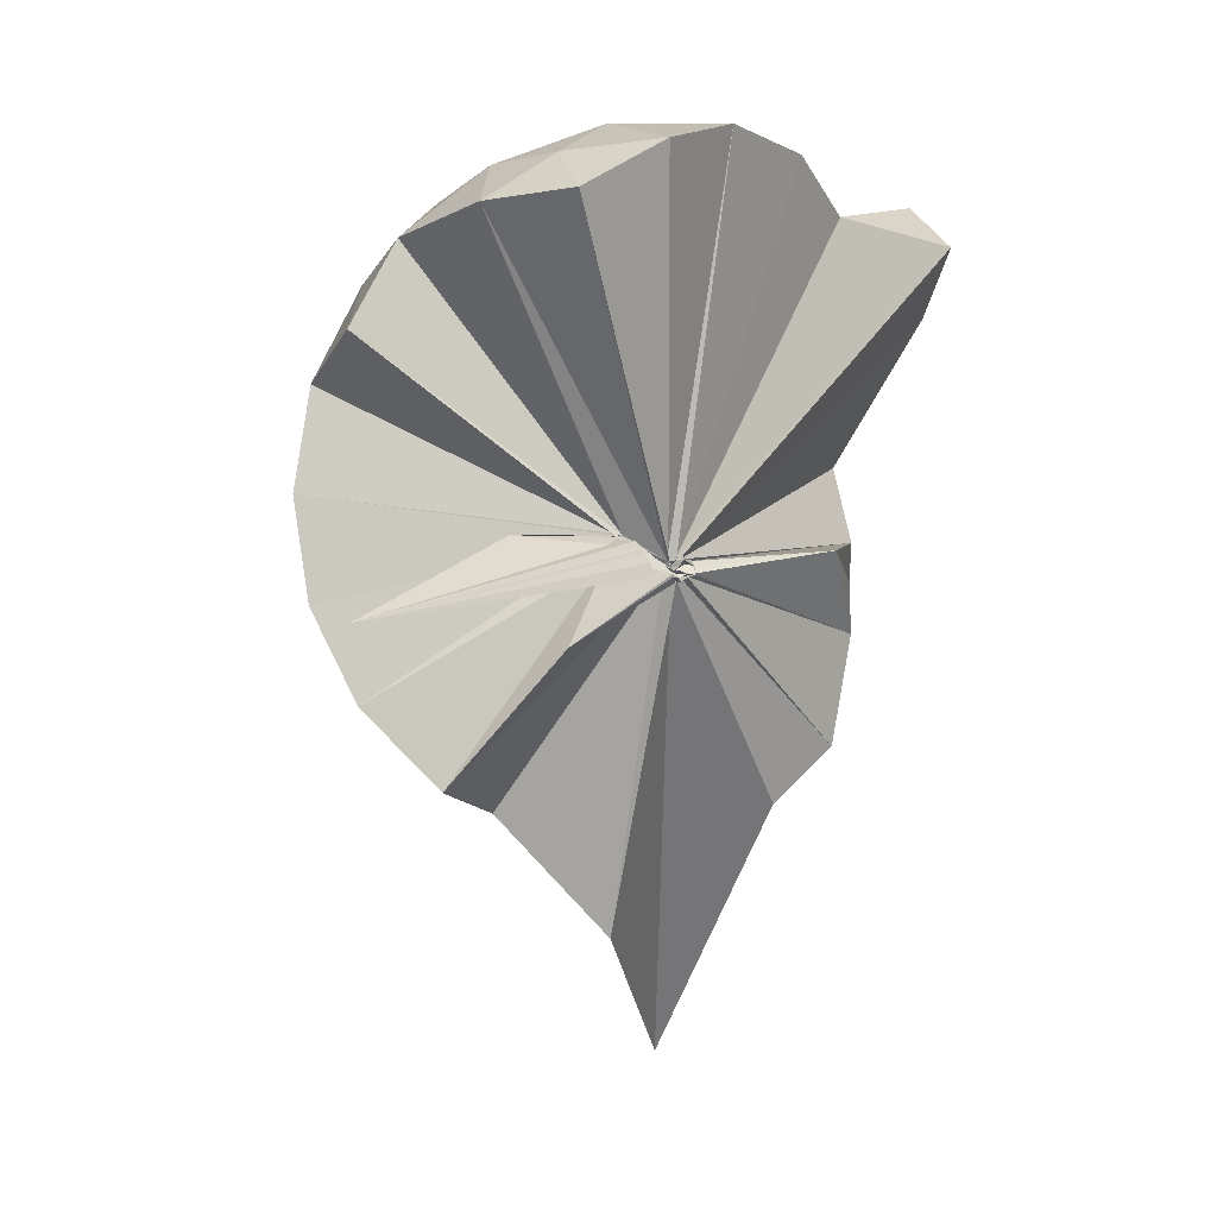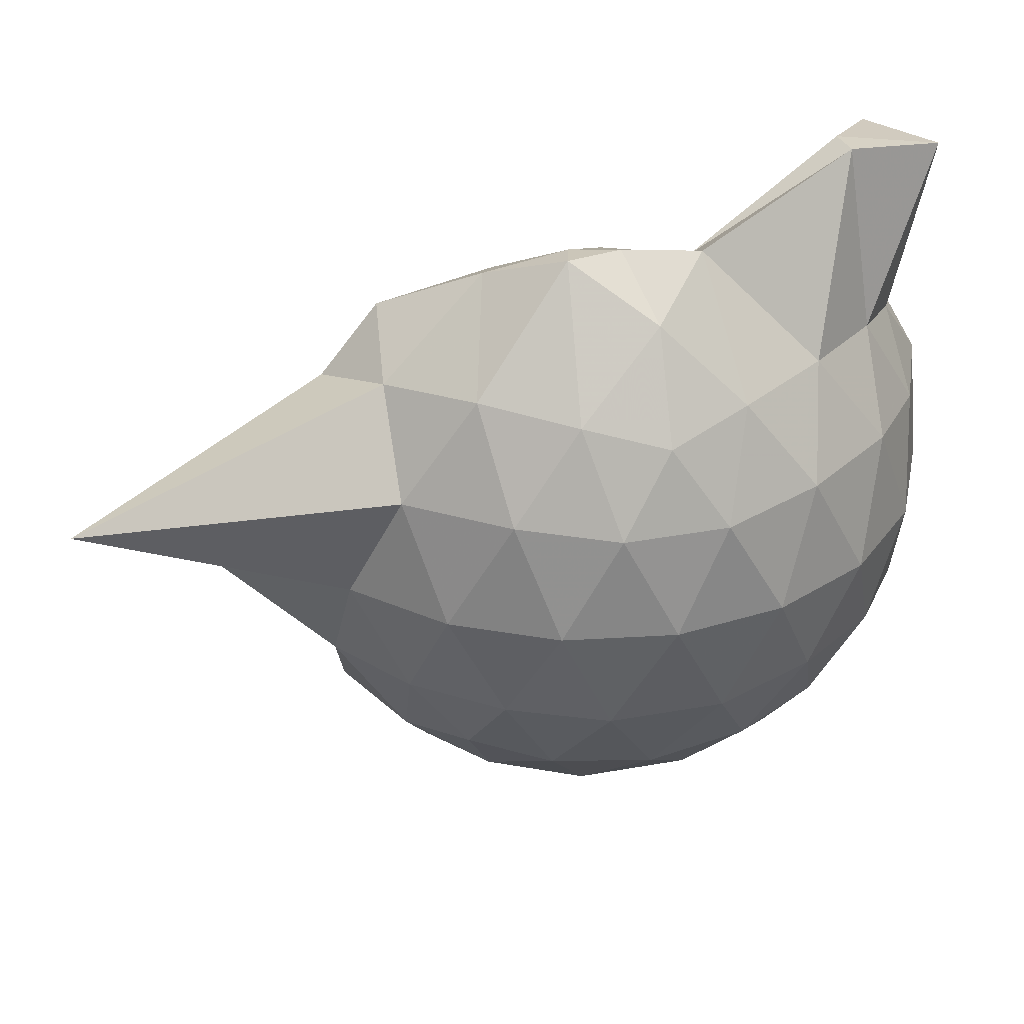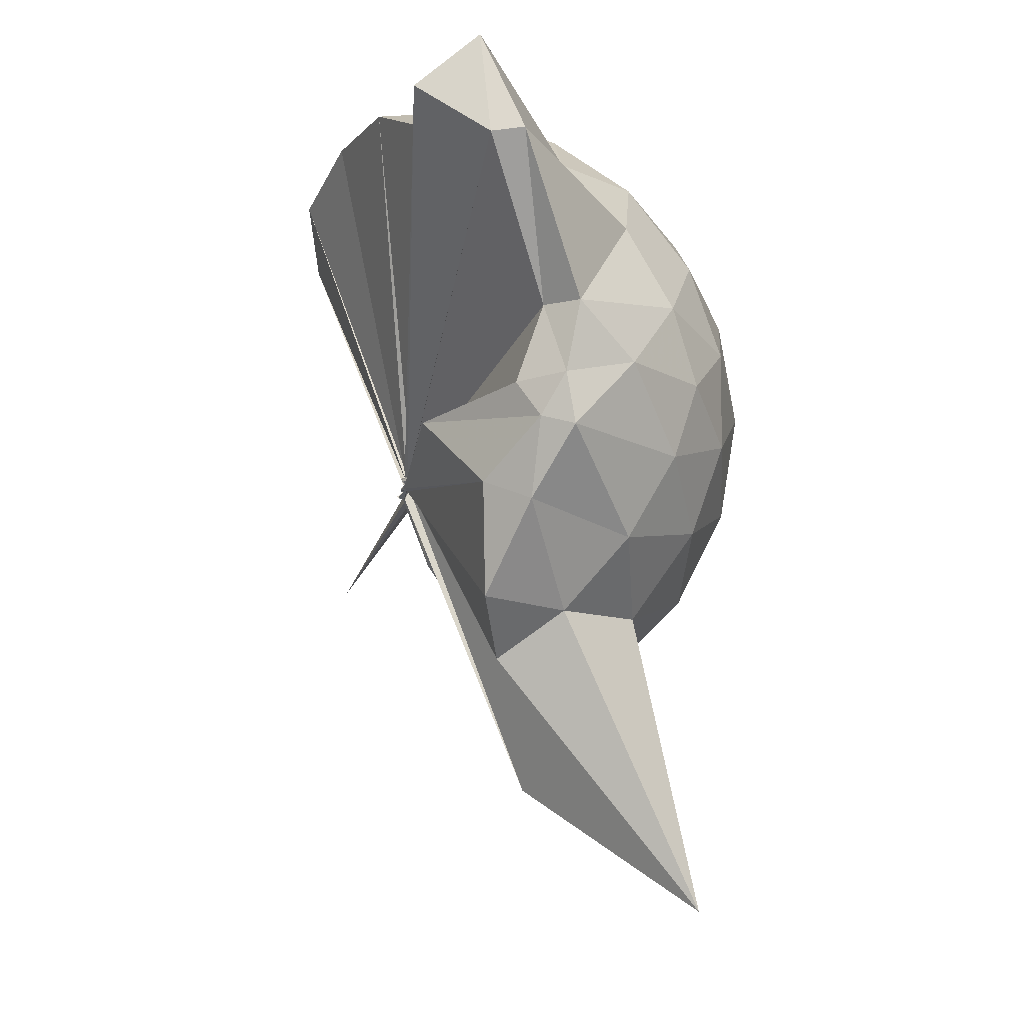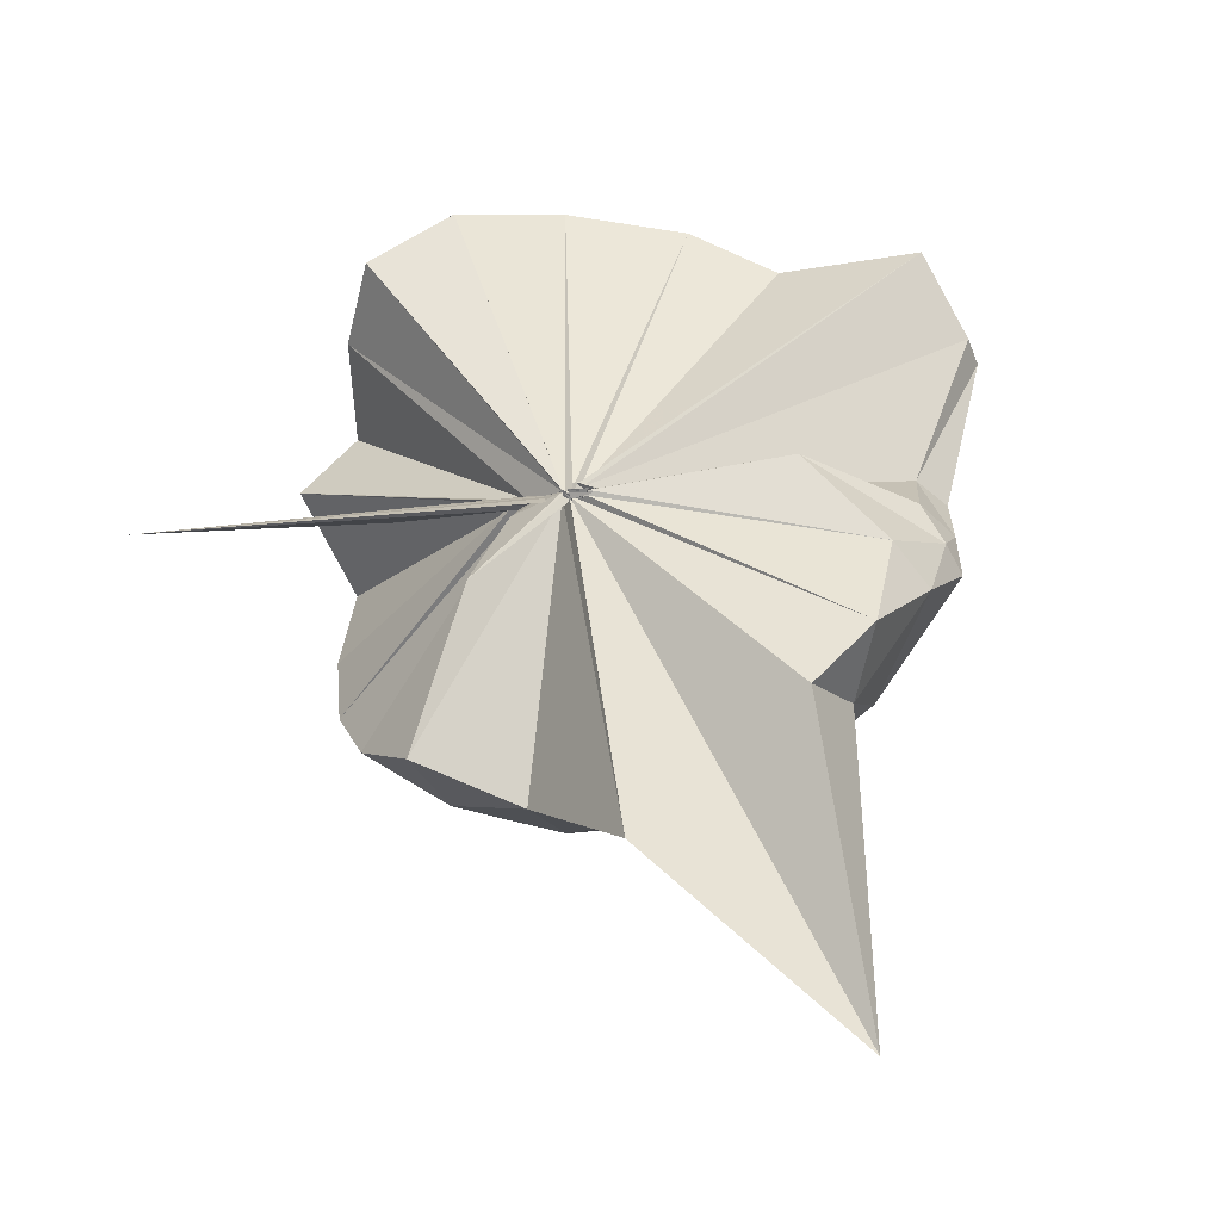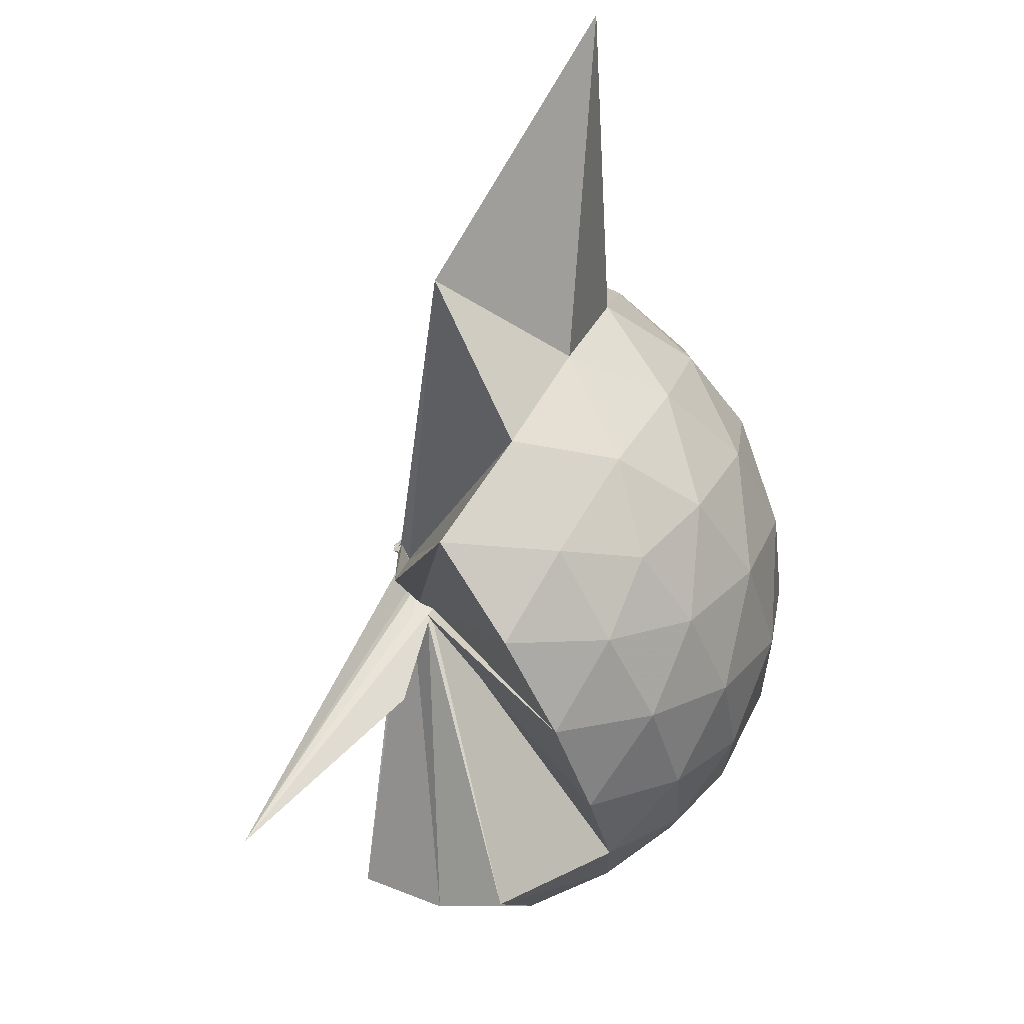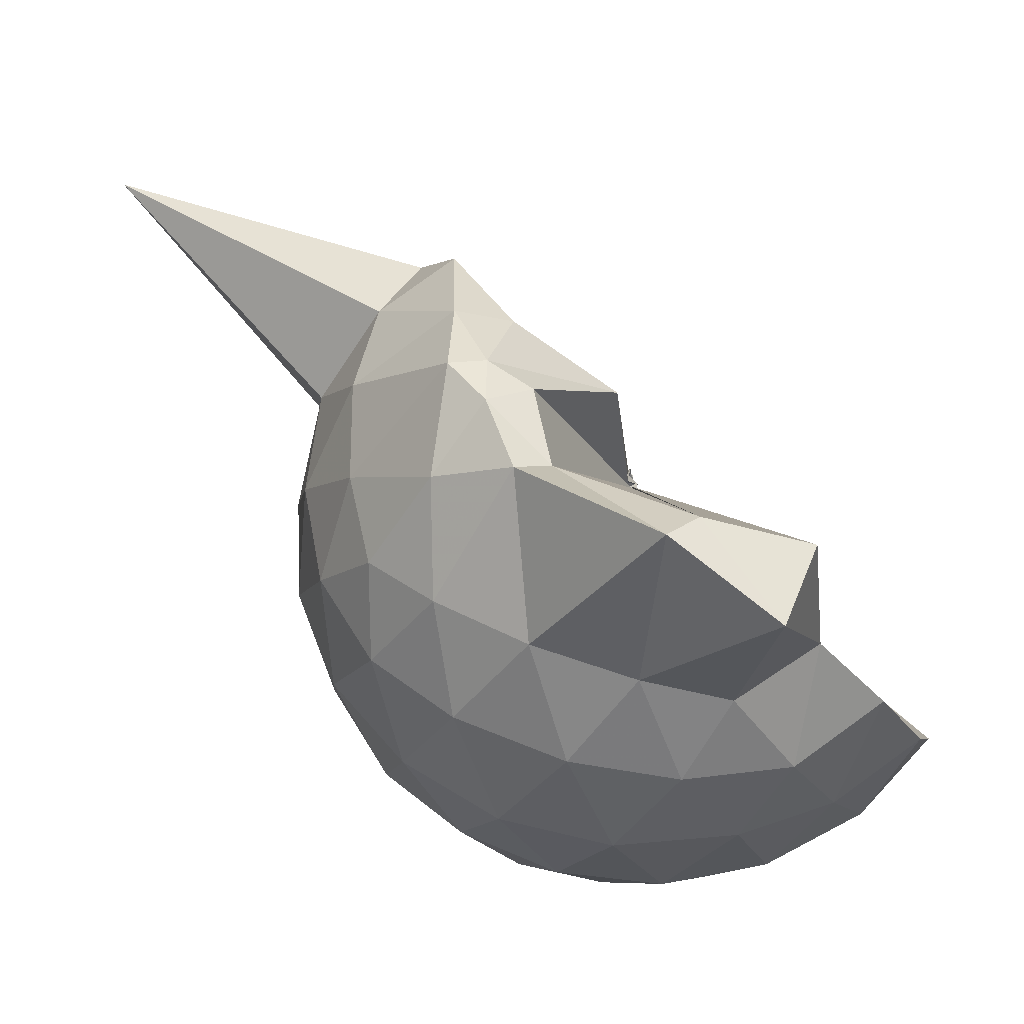
<metadata>
{"format":"obj","ext":"obj","renderer":"f3d","projection":"perspective","resolution":1024,"background":"white","views":[{"elev":-4.0,"azim":-120.8,"up":"+Y"},{"elev":34.2,"azim":76.3,"up":"+Z"},{"elev":-9.8,"azim":3.7,"up":"+Y"},{"elev":-53.2,"azim":-72.6,"up":"+Y"},{"elev":-42.4,"azim":15.3,"up":"+Z"},{"elev":54.7,"azim":150.1,"up":"+Z"}]}
</metadata>
<code>
v -0.036 -0.44 0.866
v 0.005492 -0.3778 0.6846
v 0.8741 -0.2611 1.376
v 0.8059 -0.03934 1.438
v 0.67 0.201 1.46
v 0.4803 0.4104 1.434
v 0.2866 0.5451 1.371
v 0.03946 0.5456 1.439
v -0.03069 -0.4229 0.8604
v -0.06489 -0.4358 0.8529
v -0.04912 -0.454 0.8477
v -0.06072 -0.4566 0.8459
v -0.05235 -0.4683 0.8404
v -0.07032 -0.4641 0.8399
v -0.05638 -0.4739 0.8709
v -0.04164 -0.4773 0.8611
v -0.03765 -0.4678 0.9176
v -0.04006 -0.4576 0.8396
v 0.2801 -1.067 1.372
v 0.4802 -0.9355 1.439
v 0.6691 -0.7265 1.463
v 0.8065 -0.4848 1.432
v 0.9529 -0.1198 1.166
v 0.8601 0.149 1.194
v 0.6759 0.4031 1.195
v 0.4442 0.5757 1.164
v 0.18 0.6856 1.163
v -0.1045 0.66 1.209
v -0.04914 -0.4367 0.8467
v -0.04056 -0.4447 0.8414
v -0.02592 -0.4596 0.8357
v -0.06083 -0.461 0.838
v -0.05363 -0.47 0.8411
v -0.03684 -0.4721 0.8384
v -0.05206 -0.484 0.8496
v -0.07595 -0.4923 0.846
v -0.05645 -0.4965 0.8457
v -0.04154 -0.4596 0.8361
v 0.8586 -1.794 1.342
v 0.6752 -0.933 1.186
v 0.8584 -0.6744 1.187
v 0.9519 -0.4064 1.164
v 0.9576 0.03936 0.8831
v 0.8223 0.3123 0.883
v 0.6045 0.5274 0.8836
v 0.3093 0.6658 0.8905
v 0.04137 0.7109 0.8907
v -0.2694 0.6638 0.8824
v -0.03989 -0.4429 0.8226
v -0.06026 -0.4505 0.8222
v -0.06106 -0.4561 0.824
v -0.05938 -0.4717 0.8283
v -0.07186 -0.4662 0.8279
v -0.0463 -0.4626 0.8254
v -0.07258 -0.4949 0.8449
v -0.07339 -0.4915 0.8358
v -0.05457 -0.497 0.8421
v 0.3249 -1.428 0.872
v 0.5938 -1.066 0.8764
v 0.816 -0.8453 0.8819
v 0.9553 -0.5687 0.8809
v 1.005 -0.2649 0.8818
v 0.8574 0.1655 0.6022
v 0.6909 0.3988 0.5985
v 0.457 0.5601 0.5747
v 0.1814 0.6514 0.5761
v -0.1186 0.661 0.5998
v -0.4202 0.5579 0.5956
v -0.04989 -0.442 0.8221
v -0.0394 -0.4505 0.8127
v -0.04861 -0.4595 0.8191
v -0.06727 -0.4626 0.8178
v -0.04018 -0.4616 0.8132
v -0.08196 -0.4848 0.8332
v -0.04768 -0.4954 0.8476
v -0.05167 -0.4949 0.8438
v -0.04102 -0.456 0.8166
v 0.4411 -1.092 0.5747
v 0.6886 -0.9284 0.5981
v 0.8569 -0.6975 0.5961
v 0.9404 -0.4242 0.5702
v 0.9417 -0.1083 0.5713
v 0.7136 0.234 0.3892
v 0.5262 0.3736 0.3316
v 0.259 0.4926 0.3068
v 0.005838 0.5445 0.3283
v -0.2382 0.5361 0.3882
v -0.4238 0.4044 0.3384
v -0.06364 -0.4424 0.8182
v -0.05213 -0.4625 0.8208
v -0.05136 -0.4529 0.8153
v -0.04165 -0.4471 0.8021
v -0.04893 -0.473 0.8155
v -0.05458 -0.4863 0.8202
v -0.06662 -0.4835 0.8249
v -0.008863 -0.6697 0.5493
v 0.2341 -1.037 0.318
v 0.5196 -0.9097 0.3297
v 0.7082 -0.7678 0.3846
v 0.7877 -0.5462 0.3289
v 0.8229 -0.2681 0.3066
v 0.7901 0.0122 0.332
v 0.6922 -0.2484 1.639
v 0.5433 -0.09435 1.76
v 0.3981 0.3561 1.931
v 0.2653 0.662 1.852
v 0.07752 0.5128 1.854
v -0.05323 -0.4258 0.863
v -0.04081 -0.4469 0.8554
v -0.05297 -0.45 0.8533
v -0.04514 -0.4622 0.8476
v -0.06386 -0.4729 0.8718
v -0.03757 -0.4772 0.867
v -0.04302 -0.4774 0.8834
v 0.2598 -0.9072 1.558
v 0.4006 -0.6486 1.691
v 0.528 -0.4521 1.768
v 0.5031 -0.303 1.769
v 0.4354 -0.09203 1.695
v 0.3014 0.3485 1.924
v -0.04317 -0.434 0.8685
v -0.06188 -0.4319 0.8677
v -0.02778 -0.4319 0.9068
v -0.06171 -0.4739 0.8985
v -0.05272 -0.4706 0.8936
v 0.2592 -0.5877 1.627
v 0.43 -0.4242 1.747
v 0.3573 -0.3168 1.702
v -0.04342 -0.4338 0.8614
v -0.06476 -0.4378 0.8643
v -0.03614 -0.4499 0.912
v 0.06479 -0.3746 1.438
v 0.5934 0.1504 0.1964
v 0.3508 0.2768 0.1376
v 0.1035 0.3543 0.1183
v -0.1899 0.3988 0.1949
v -0.0497 -0.4417 0.8203
v -0.03563 -0.4532 0.8182
v -0.02231 -0.4262 0.7904
v -0.03817 -0.4422 0.794
v -0.04266 -0.4759 0.8224
v -0.06995 -0.4741 0.8259
v -0.01241 -0.4395 0.6607
v 0.347 -0.8161 0.1323
v 0.5926 -0.6842 0.1948
v 0.6471 -0.421 0.1322
v 0.6479 -0.1159 0.133
v 0.4188 0.01821 0.02515
v 0.08001 0.1055 -0.03027
v -0.00797 -0.3746 0.7081
v -0.0001228 -0.3783 0.6953
v -0.02642 -0.3911 0.7366
v -0.3927 -0.6545 -0.2398
v -0.03095 -0.409 0.7595
v 0.007265 -0.3785 0.6855
v 0.413 -0.5575 0.02268
v 0.4339 -0.2689 -0.01564
v -0.0003411 -0.3708 0.6851
v -0.01423 -0.379 0.6838
v 0.009537 -0.3816 0.6774
v -0.06063 -0.3983 0.3491
v -0.02125 -0.3788 0.6821
f 3 23 4
f 4 23 24
f 4 24 5
f 5 24 25
f 5 25 6
f 6 25 26
f 6 26 7
f 7 26 27
f 7 27 8
f 8 27 28
f 8 28 9
f 9 28 29
f 9 29 10
f 10 29 30
f 10 30 11
f 11 30 31
f 11 31 12
f 12 31 32
f 12 32 13
f 13 32 33
f 13 33 14
f 14 33 34
f 14 34 15
f 15 34 35
f 15 35 16
f 16 35 36
f 16 36 17
f 17 36 37
f 17 37 18
f 18 37 38
f 18 38 19
f 19 38 39
f 19 39 20
f 20 39 40
f 20 40 21
f 21 40 41
f 21 41 22
f 22 41 42
f 22 42 3
f 3 42 23
f 23 43 24
f 24 43 44
f 24 44 25
f 25 44 45
f 25 45 26
f 26 45 46
f 26 46 27
f 27 46 47
f 27 47 28
f 28 47 48
f 28 48 29
f 29 48 49
f 29 49 30
f 30 49 50
f 30 50 31
f 31 50 51
f 31 51 32
f 32 51 52
f 32 52 33
f 33 52 53
f 33 53 34
f 34 53 54
f 34 54 35
f 35 54 55
f 35 55 36
f 36 55 56
f 36 56 37
f 37 56 57
f 37 57 38
f 38 57 58
f 38 58 39
f 39 58 59
f 39 59 40
f 40 59 60
f 40 60 41
f 41 60 61
f 41 61 42
f 42 61 62
f 42 62 23
f 23 62 43
f 43 63 44
f 44 63 64
f 44 64 45
f 45 64 65
f 45 65 46
f 46 65 66
f 46 66 47
f 47 66 67
f 47 67 48
f 48 67 68
f 48 68 49
f 49 68 69
f 49 69 50
f 50 69 70
f 50 70 51
f 51 70 71
f 51 71 52
f 52 71 72
f 52 72 53
f 53 72 73
f 53 73 54
f 54 73 74
f 54 74 55
f 55 74 75
f 55 75 56
f 56 75 76
f 56 76 57
f 57 76 77
f 57 77 58
f 58 77 78
f 58 78 59
f 59 78 79
f 59 79 60
f 60 79 80
f 60 80 61
f 61 80 81
f 61 81 62
f 62 81 82
f 62 82 43
f 43 82 63
f 63 83 64
f 64 83 84
f 64 84 65
f 65 84 85
f 65 85 66
f 66 85 86
f 66 86 67
f 67 86 87
f 67 87 68
f 68 87 88
f 68 88 69
f 69 88 89
f 69 89 70
f 70 89 90
f 70 90 71
f 71 90 91
f 71 91 72
f 72 91 92
f 72 92 73
f 73 92 93
f 73 93 74
f 74 93 94
f 74 94 75
f 75 94 95
f 75 95 76
f 76 95 96
f 76 96 77
f 77 96 97
f 77 97 78
f 78 97 98
f 78 98 79
f 79 98 99
f 79 99 80
f 80 99 100
f 80 100 81
f 81 100 101
f 81 101 82
f 82 101 102
f 82 102 63
f 63 102 83
f 103 104 118
f 104 119 118
f 104 105 119
f 105 120 119
f 105 106 120
f 106 107 120
f 107 121 120
f 107 108 121
f 108 122 121
f 108 109 122
f 109 110 122
f 110 123 122
f 110 111 123
f 111 124 123
f 111 112 124
f 112 113 124
f 113 125 124
f 113 114 125
f 114 126 125
f 114 115 126
f 115 116 126
f 116 127 126
f 116 117 127
f 117 118 127
f 117 103 118
f 118 119 128
f 119 129 128
f 119 120 129
f 120 121 129
f 121 130 129
f 121 122 130
f 122 123 130
f 123 131 130
f 123 124 131
f 124 125 131
f 125 132 131
f 125 126 132
f 126 127 132
f 127 128 132
f 127 118 128
f 133 148 134
f 134 148 149
f 134 149 135
f 135 149 150
f 135 150 136
f 136 150 137
f 137 150 151
f 137 151 138
f 138 151 152
f 138 152 139
f 139 152 140
f 140 152 153
f 140 153 141
f 141 153 154
f 141 154 142
f 142 154 143
f 143 154 155
f 143 155 144
f 144 155 156
f 144 156 145
f 145 156 146
f 146 156 157
f 146 157 147
f 147 157 148
f 147 148 133
f 148 158 149
f 149 158 159
f 149 159 150
f 150 159 151
f 151 159 160
f 151 160 152
f 152 160 153
f 153 160 161
f 153 161 154
f 154 161 155
f 155 161 162
f 155 162 156
f 156 162 157
f 157 162 158
f 157 158 148
f 3 4 103
f 103 4 104
f 4 5 104
f 104 5 105
f 5 6 105
f 105 6 106
f 6 7 106
f 7 8 106
f 106 8 107
f 8 9 107
f 107 9 108
f 9 10 108
f 108 10 109
f 10 11 109
f 11 12 109
f 109 12 110
f 12 13 110
f 110 13 111
f 13 14 111
f 111 14 112
f 14 15 112
f 15 16 112
f 112 16 113
f 16 17 113
f 113 17 114
f 17 18 114
f 114 18 115
f 18 19 115
f 19 20 115
f 115 20 116
f 20 21 116
f 116 21 117
f 21 22 117
f 117 22 103
f 22 3 103
f 83 133 84
f 84 133 134
f 84 134 85
f 85 134 135
f 85 135 86
f 86 135 136
f 86 136 87
f 87 136 88
f 88 136 137
f 88 137 89
f 89 137 138
f 89 138 90
f 90 138 139
f 90 139 91
f 91 139 92
f 92 139 140
f 92 140 93
f 93 140 141
f 93 141 94
f 94 141 142
f 94 142 95
f 95 142 96
f 96 142 143
f 96 143 97
f 97 143 144
f 97 144 98
f 98 144 145
f 98 145 99
f 99 145 100
f 100 145 146
f 100 146 101
f 101 146 147
f 101 147 102
f 102 147 133
f 102 133 83
f 128 129 1
f 129 130 1
f 130 131 1
f 131 132 1
f 132 128 1
f 159 158 2
f 160 159 2
f 161 160 2
f 162 161 2
f 158 162 2

</code>
